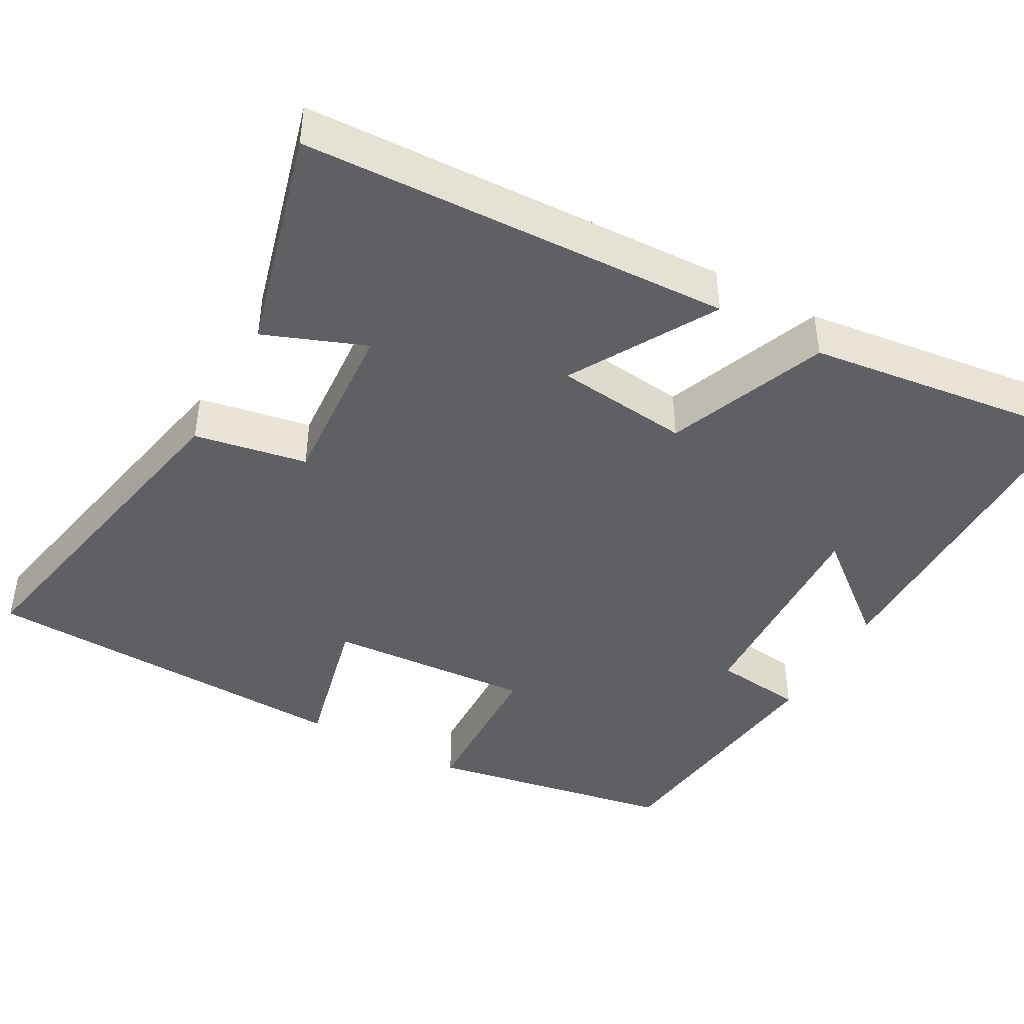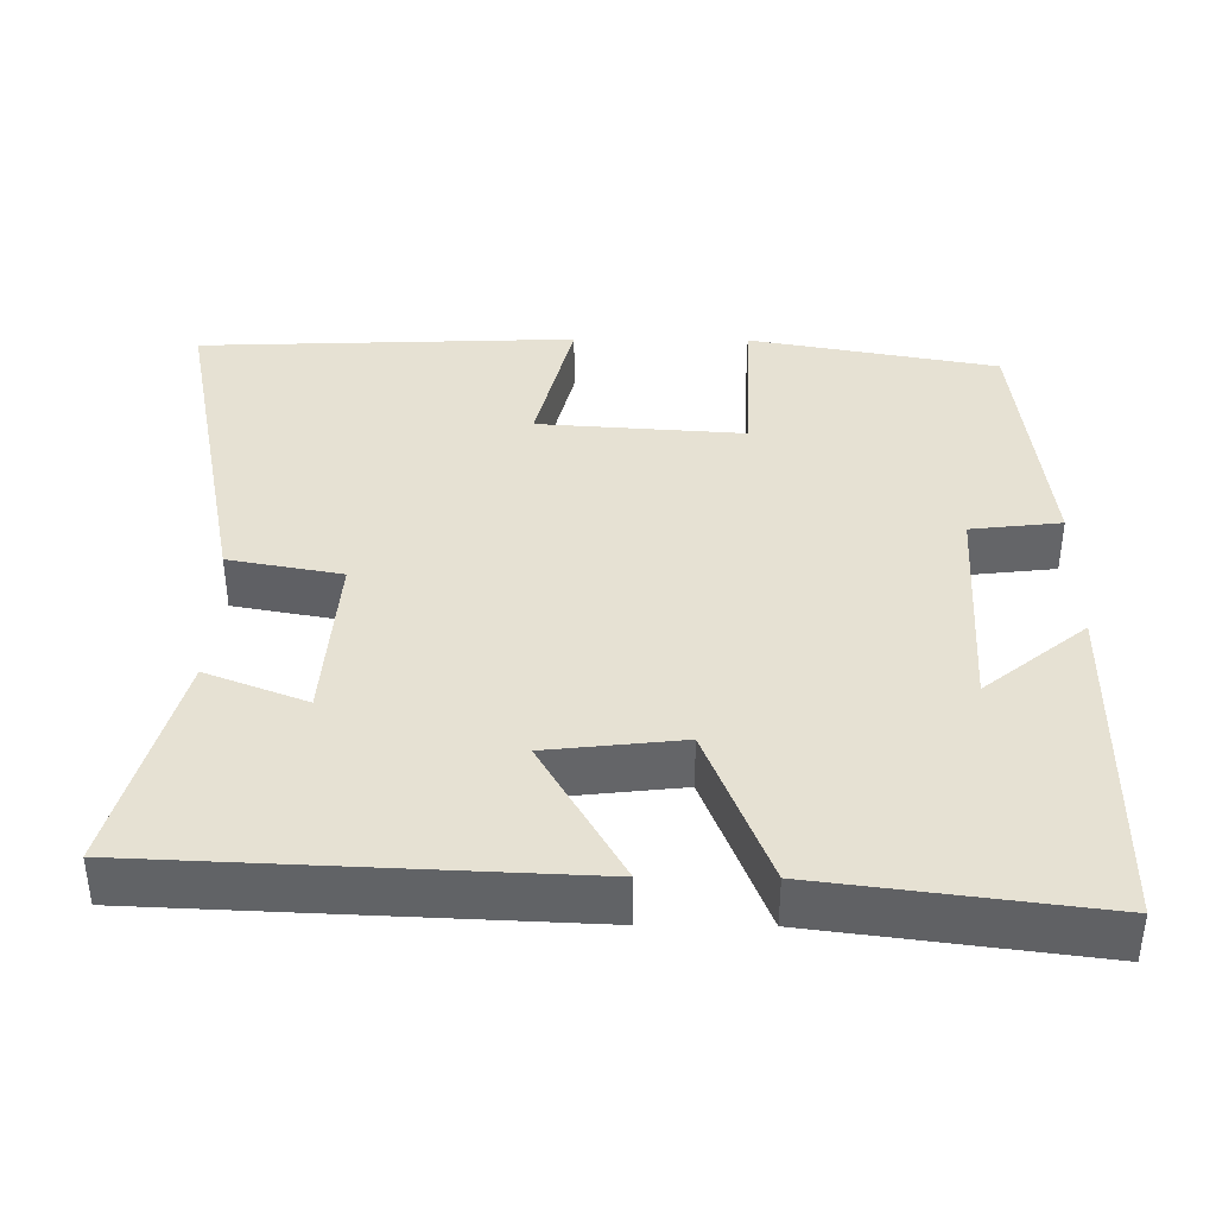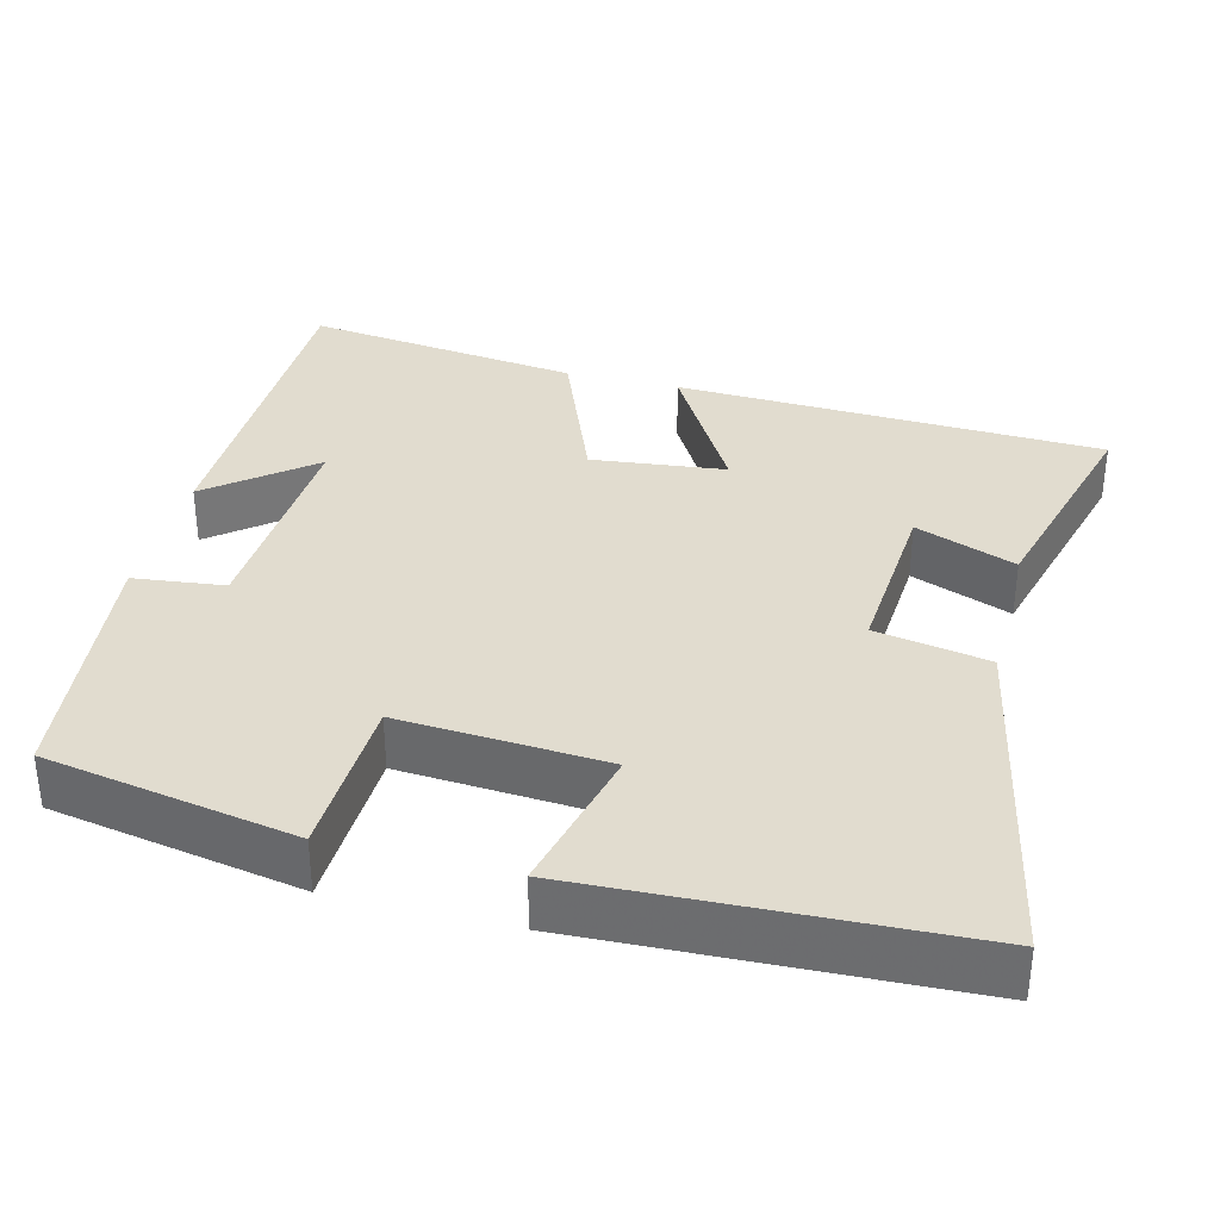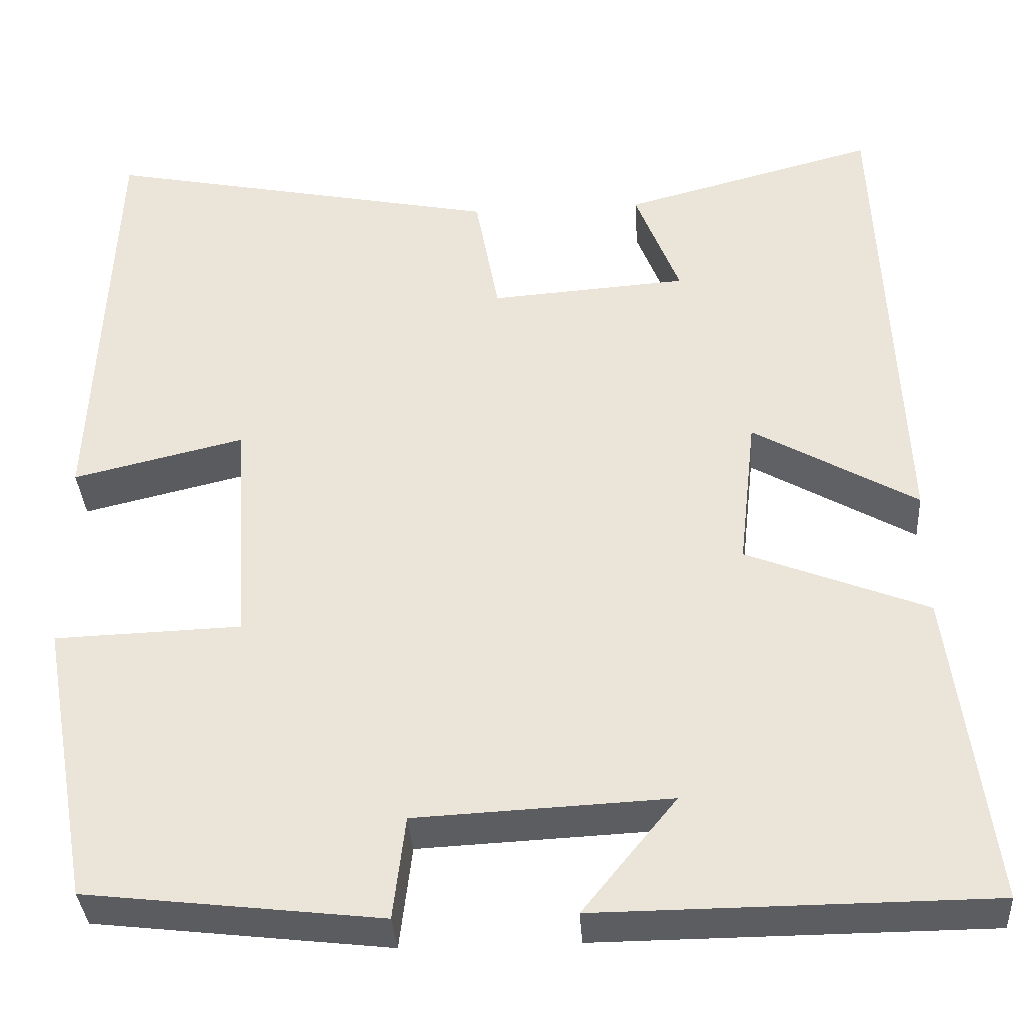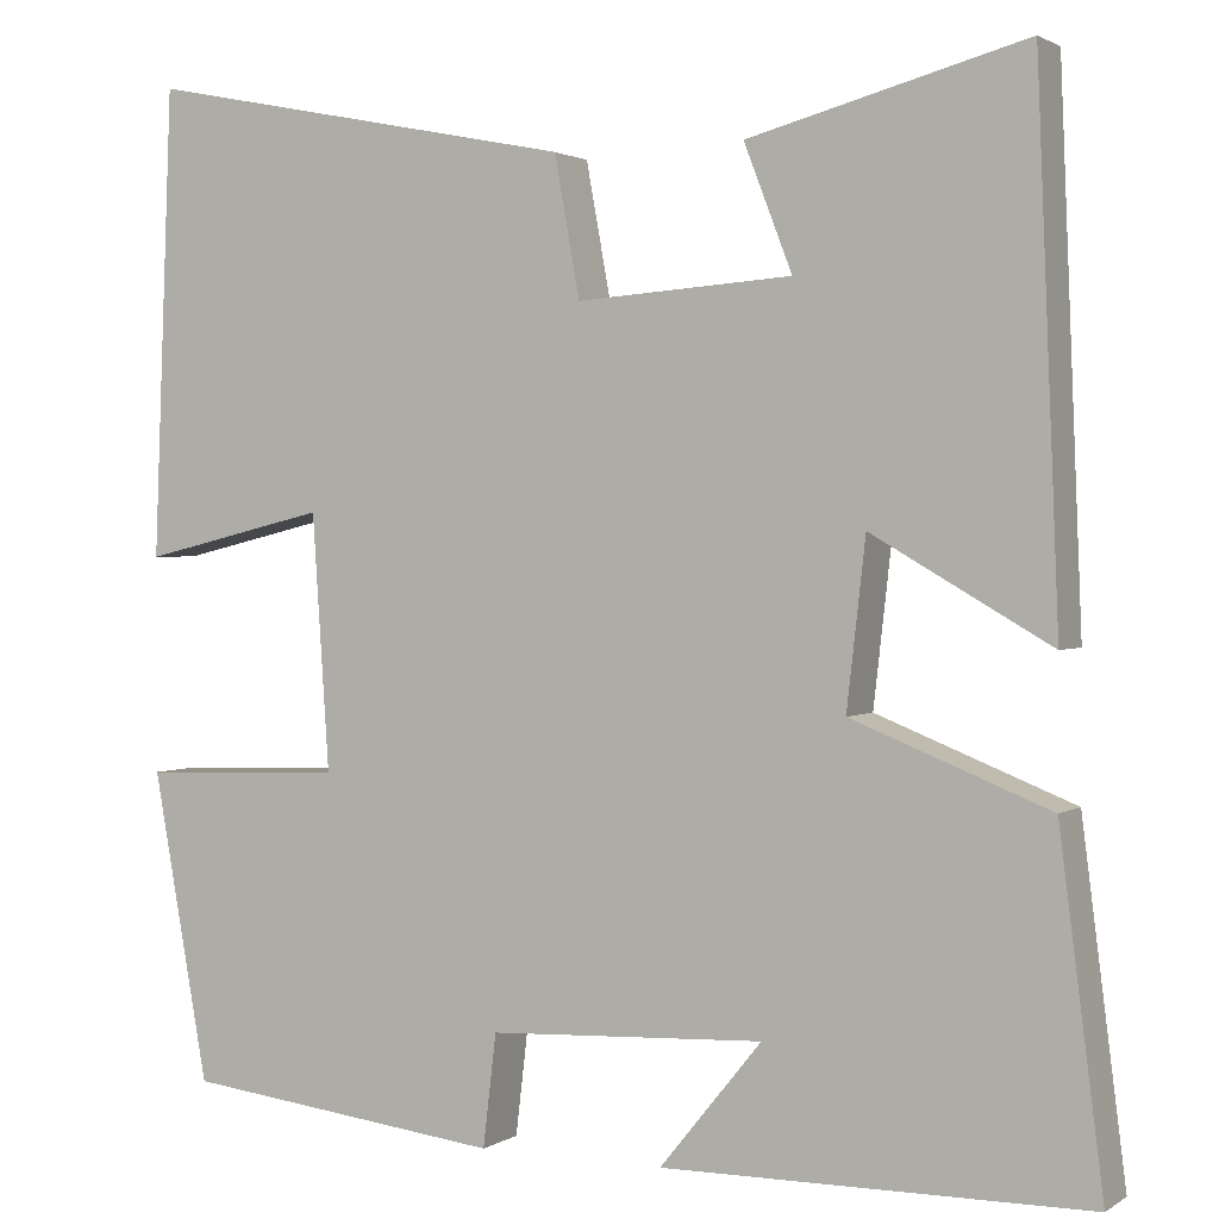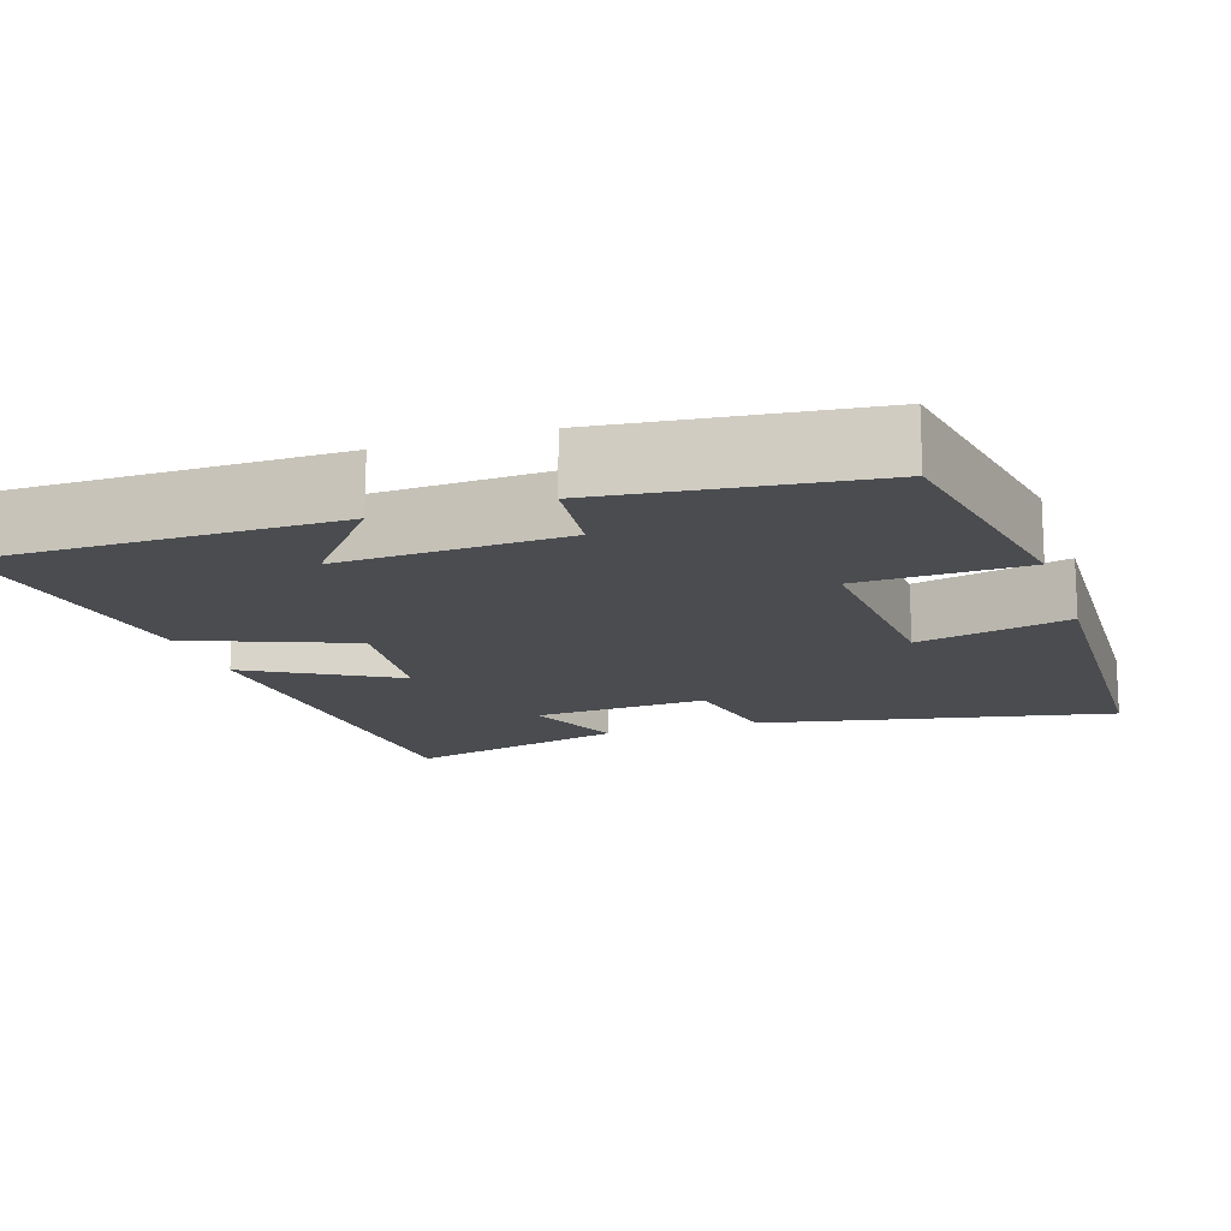
<metadata>
{"format":"obj","ext":"obj","renderer":"f3d","projection":"perspective","resolution":1024,"background":"white","views":[{"elev":-43.5,"azim":61.0,"up":"+Y"},{"elev":38.9,"azim":90.6,"up":"+Y"},{"elev":34.2,"azim":-75.6,"up":"+Y"},{"elev":-35.9,"azim":3.7,"up":"+Z"},{"elev":1.6,"azim":26.5,"up":"+Z"},{"elev":-14.9,"azim":-161.6,"up":"+Y"}]}
</metadata>
<code>
v 0.546 0.07 -0.497
v 0.096 0.07 -0.5
v 0.204 0.07 -0.367
v -0.088 0.07 -0.381
v -0.102 0.07 -0.5
v -0.441 0.07 -0.46
v -0.5 0.07 -0.133
v -0.285 0.07 -0.126
v -0.303 0.07 0.144
v -0.5 0.07 0.097
v -0.48 0.07 0.593
v -0.02 0.07 0.5
v 0.007 0.07 0.352
v 0.235 0.07 0.368
v 0.184 0.07 0.5
v 0.477 0.07 0.578
v 0.5 0.07 0.016
v 0.311 0.07 0.125
v 0.291 0.07 -0.051
v 0.5 0.07 -0.134
v 0.546 0 -0.497
v 0.096 0 -0.5
v 0.204 0 -0.367
v -0.088 0 -0.381
v -0.102 0 -0.5
v -0.441 0 -0.46
v -0.5 0 -0.133
v -0.285 0 -0.126
v -0.303 0 0.144
v -0.5 0 0.097
v -0.48 0 0.593
v -0.02 0 0.5
v 0.007 0 0.352
v 0.235 0 0.368
v 0.184 0 0.5
v 0.477 0 0.578
v 0.5 0 0.016
v 0.311 0 0.125
v 0.291 0 -0.051
v 0.5 0 -0.134
f 19 20 1
f 16 17 18
f 14 15 16
f 14 16 18
f 13 14 18 19
f 11 12 13
f 10 11 13
f 9 10 13
f 13 19 1
f 9 13 1
f 8 9 1
f 6 7 8
f 5 6 8
f 4 5 8
f 1 2 3
f 8 1 3
f 3 4 8
f 21 40 39
f 38 37 36
f 36 35 34
f 38 36 34
f 39 38 34 33
f 33 32 31
f 33 31 30
f 33 30 29
f 21 39 33
f 21 33 29
f 21 29 28
f 28 27 26
f 28 26 25
f 28 25 24
f 23 22 21
f 23 21 28
f 28 24 23
f 1 21 22 2
f 2 22 23 3
f 3 23 24 4
f 4 24 25 5
f 5 25 26 6
f 6 26 27 7
f 7 27 28 8
f 8 28 29 9
f 9 29 30 10
f 10 30 31 11
f 11 31 32 12
f 12 32 33 13
f 13 33 34 14
f 14 34 35 15
f 15 35 36 16
f 16 36 37 17
f 17 37 38 18
f 18 38 39 19
f 19 39 40 20
f 20 40 21 1

</code>
